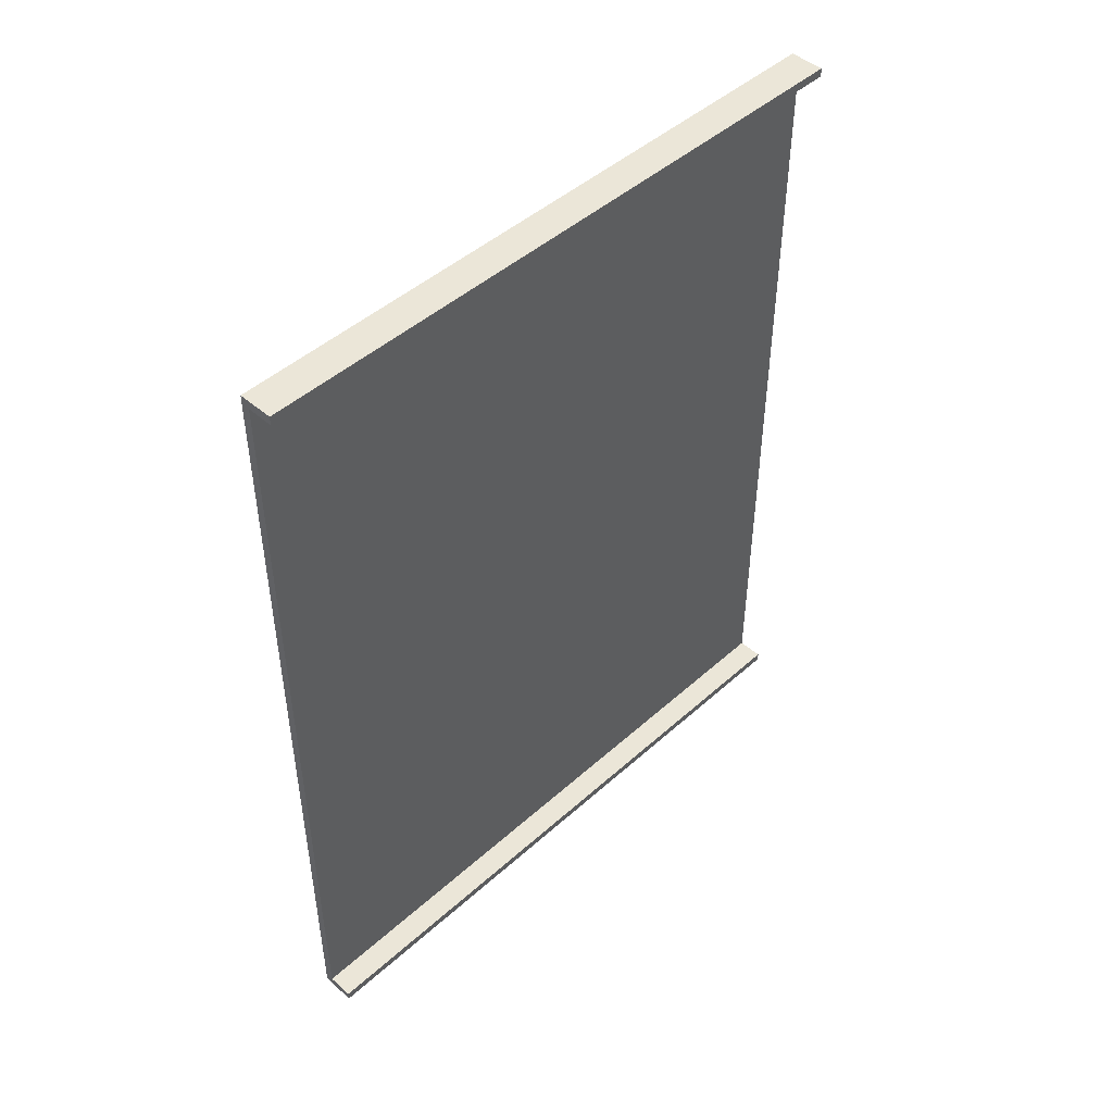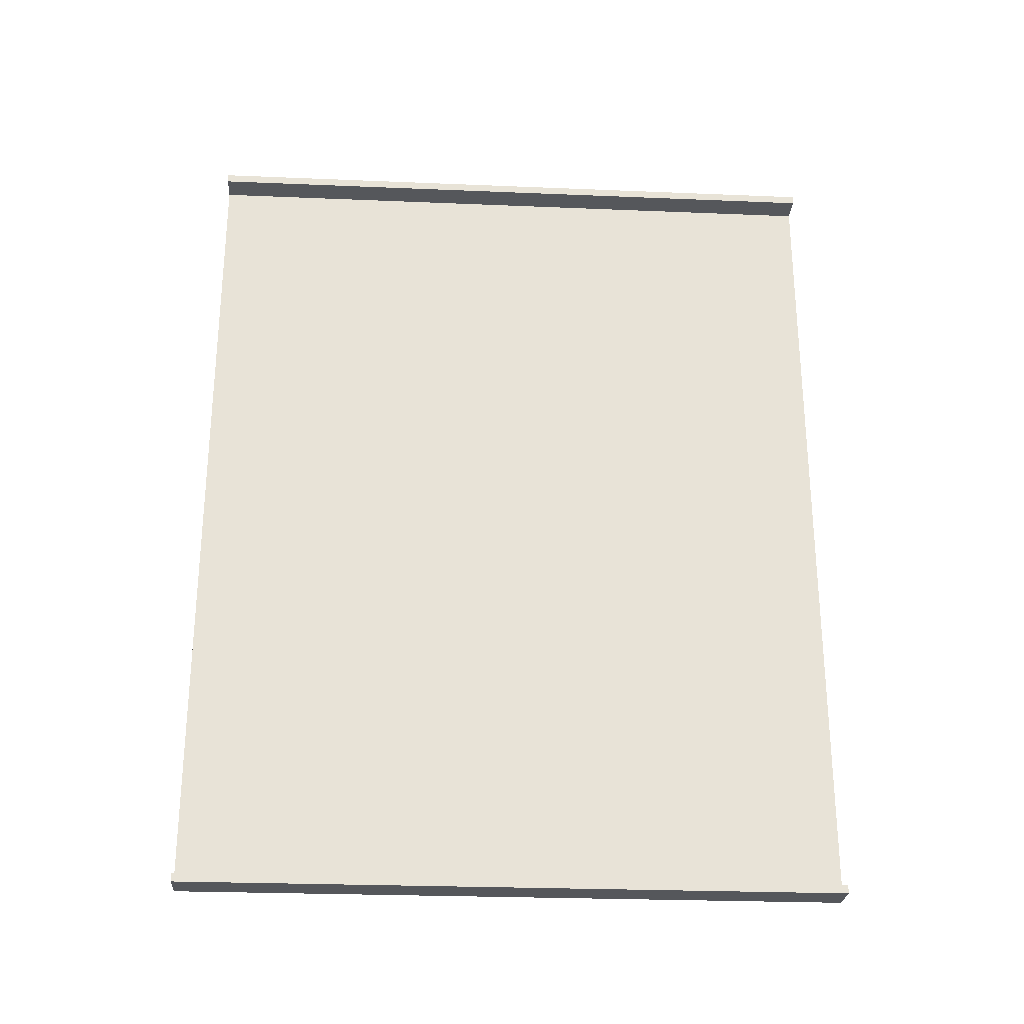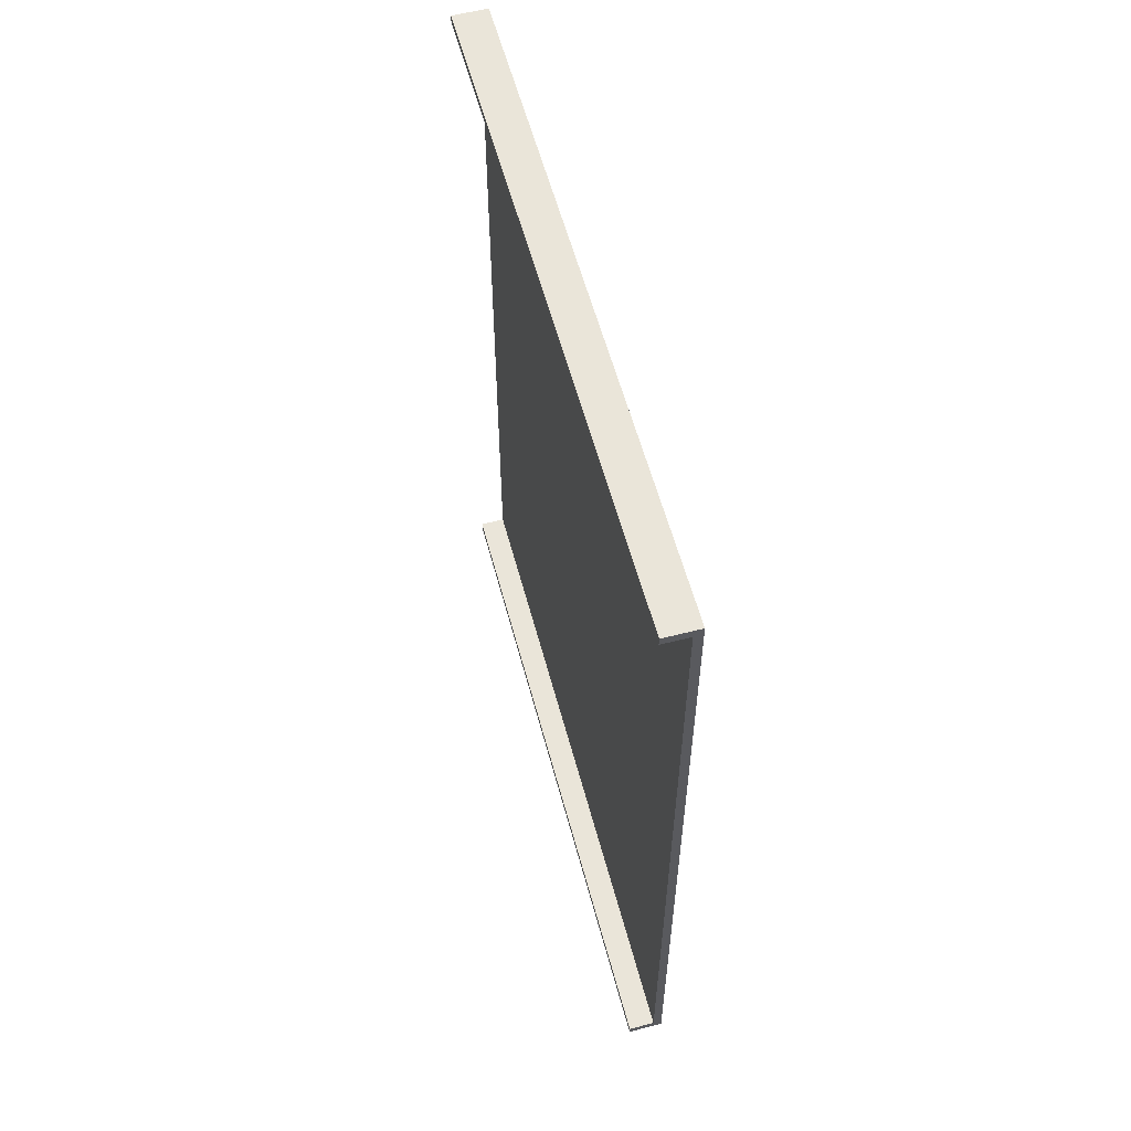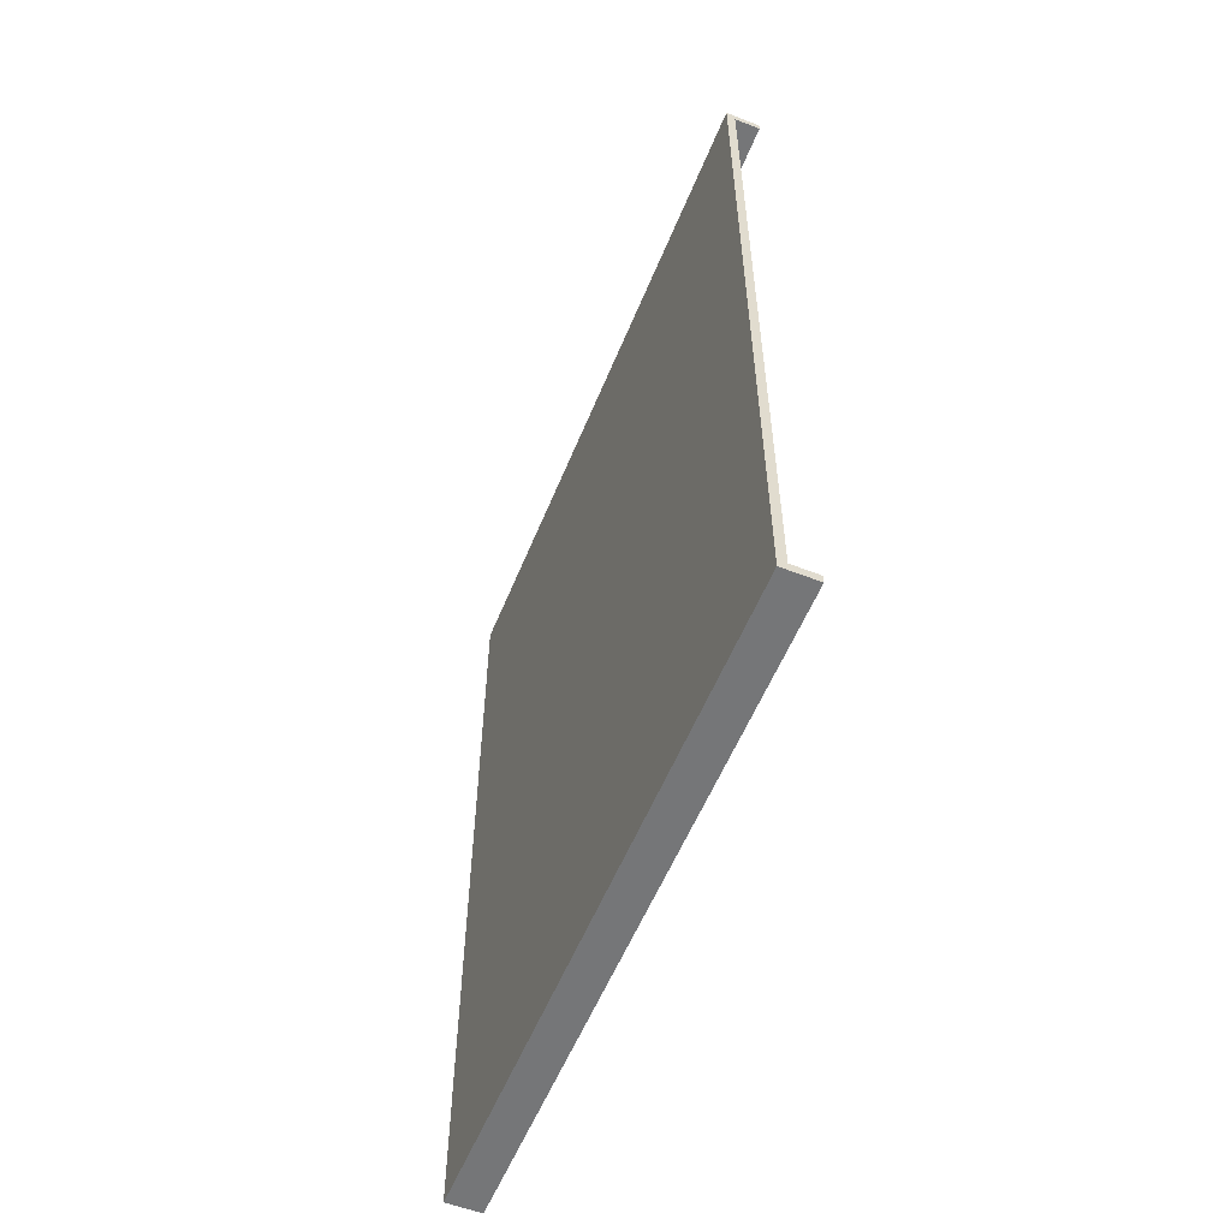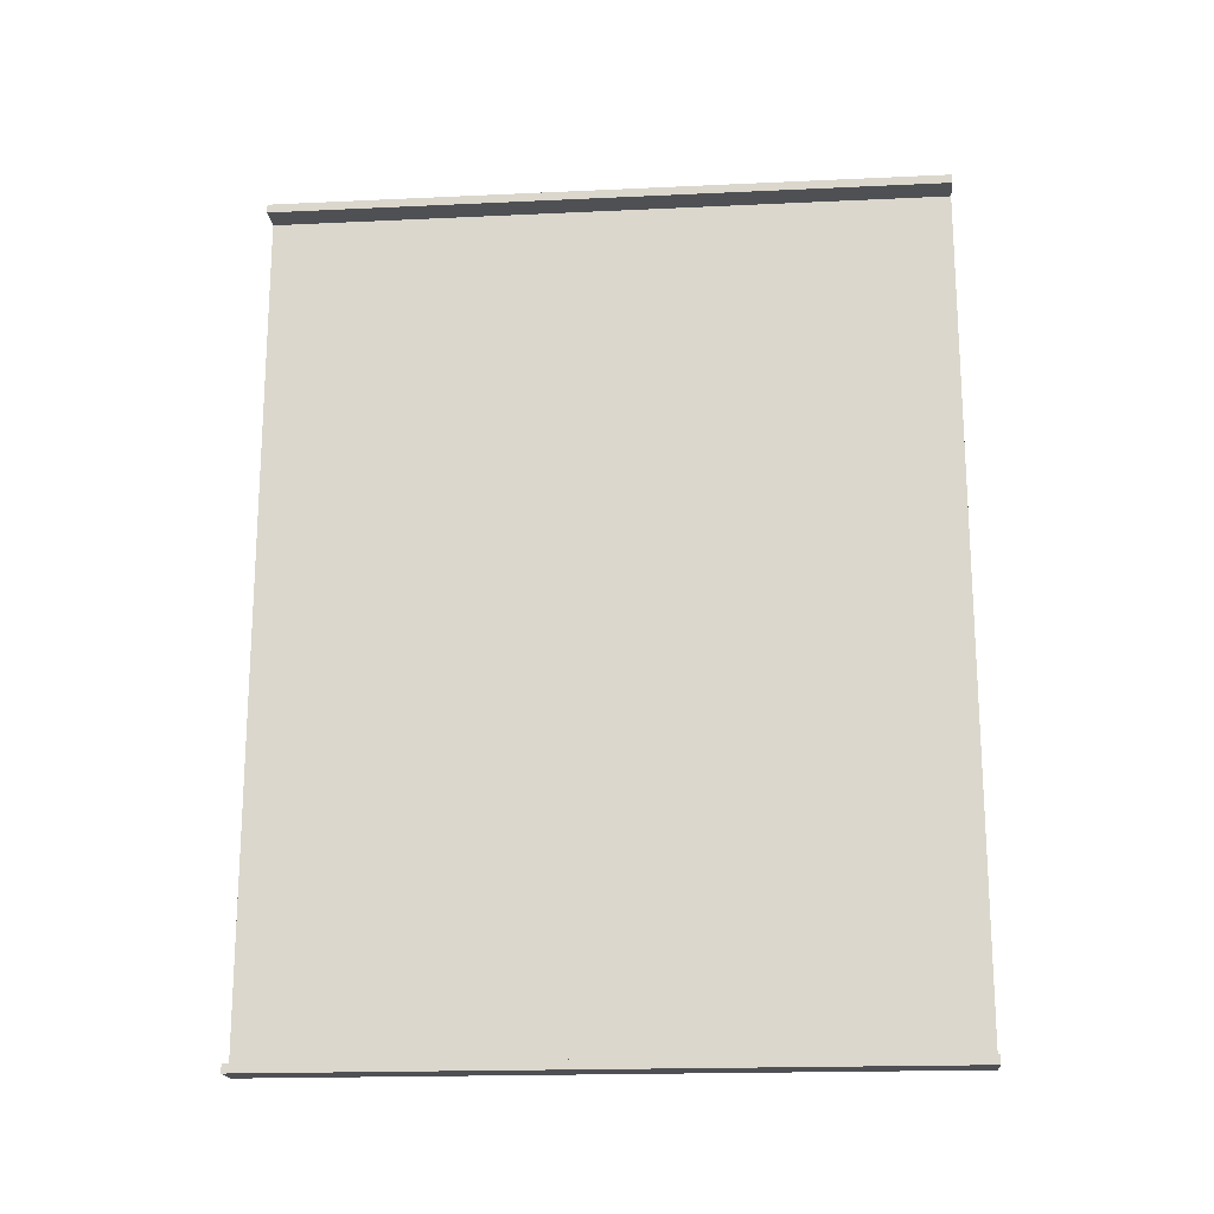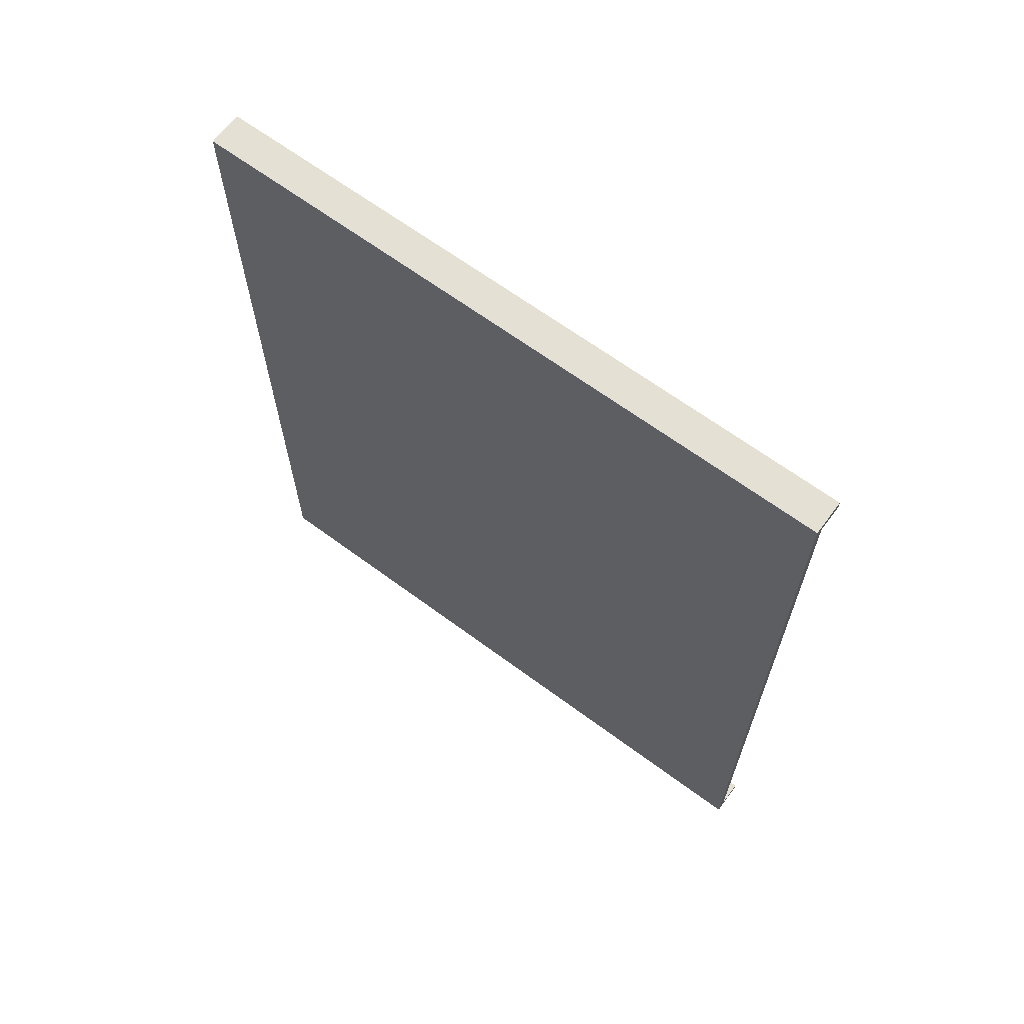
<metadata>
{"format":"obj","ext":"obj","renderer":"f3d","projection":"perspective","resolution":1024,"background":"white","views":[{"elev":46.6,"azim":-135.5,"up":"+Z"},{"elev":-26.7,"azim":-93.7,"up":"+Z"},{"elev":58.0,"azim":-14.9,"up":"+Z"},{"elev":-56.8,"azim":157.9,"up":"+Z"},{"elev":-18.6,"azim":-84.9,"up":"+Z"},{"elev":65.3,"azim":126.7,"up":"+Z"}]}
</metadata>
<code>
v 0 24.13 30.16
v 0 0 30.16
v 0 0 30.48
v 0 24.13 30.48
v 1.27 24.13 0
v 1.27 24.13 30.48
v 1.27 0 30.48
v 1.27 0 0
v 0.9525 24.13 30.16
v 0 24.13 30.16
v 0 24.13 30.48
v 1.27 24.13 30.48
v 1.27 24.13 0
v 0 24.13 1.478e-15
v 0 24.13 0.3175
v 0.9525 24.13 0.3175
v 0 0 0
v 0 24.13 1.478e-15
v 1.27 24.13 0
v 1.27 0 0
v 0 24.13 30.48
v 0 0 30.48
v 1.27 0 30.48
v 1.27 24.13 30.48
v 0.9525 0 30.16
v 0 0 30.16
v 0 24.13 30.16
v 0.9525 24.13 30.16
v 0 0 30.16
v 0.9525 0 30.16
v 0.9525 0 0.3175
v 0 0 0.3175
v 0 0 0
v 1.27 0 0
v 1.27 0 30.48
v 0 0 30.48
v 0 0 0.3175
v 0 24.13 0.3175
v 0 24.13 1.478e-15
v 0 0 0
v 0 0 0.3175
v 0.9525 0 0.3175
v 0.9525 24.13 0.3175
v 0 24.13 0.3175
v 0.9525 0 0.3175
v 0.9525 0 30.16
v 0.9525 24.13 30.16
v 0.9525 24.13 0.3175
f 2 3 1
f 1 3 4
f 5 6 8
f 8 6 7
f 10 11 9
f 9 11 12
f 9 12 13
f 9 13 16
f 16 13 14
f 16 14 15
f 17 18 20
f 20 18 19
f 21 22 24
f 24 22 23
f 25 26 28
f 28 26 27
f 29 30 36
f 36 30 35
f 35 30 31
f 35 31 34
f 34 31 33
f 33 31 32
f 38 39 37
f 37 39 40
f 41 42 44
f 44 42 43
f 45 46 48
f 48 46 47

</code>
